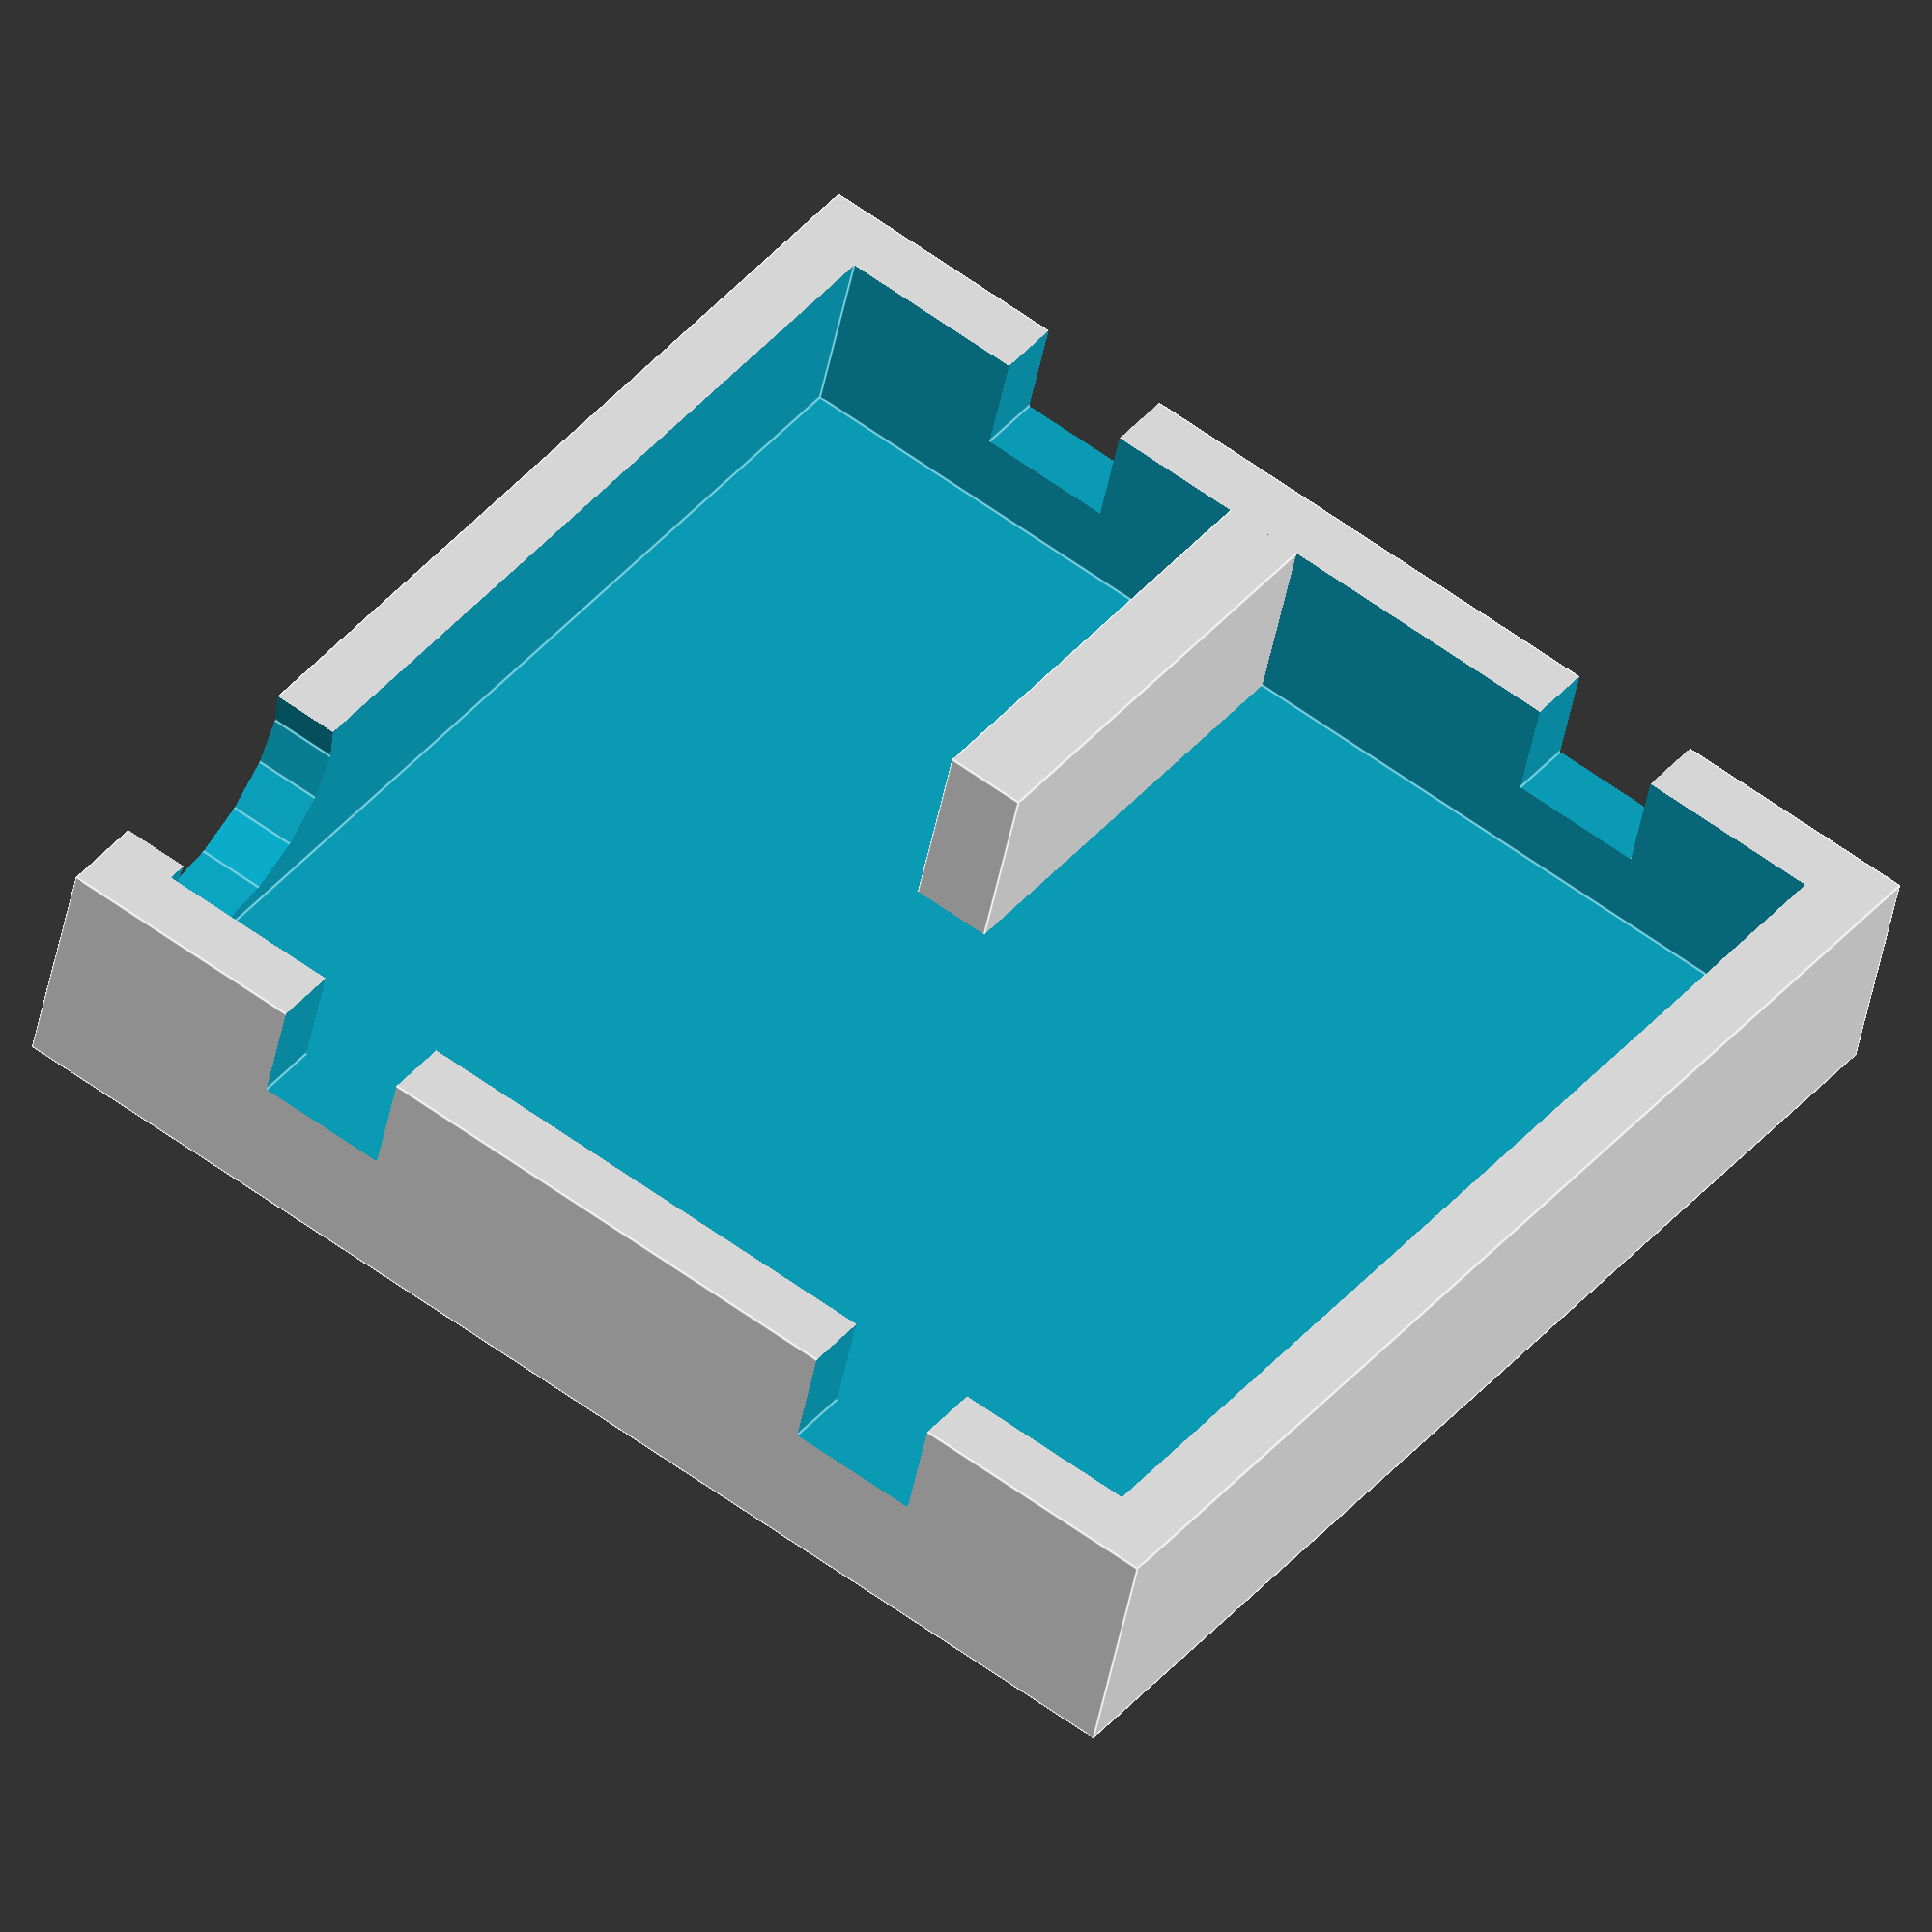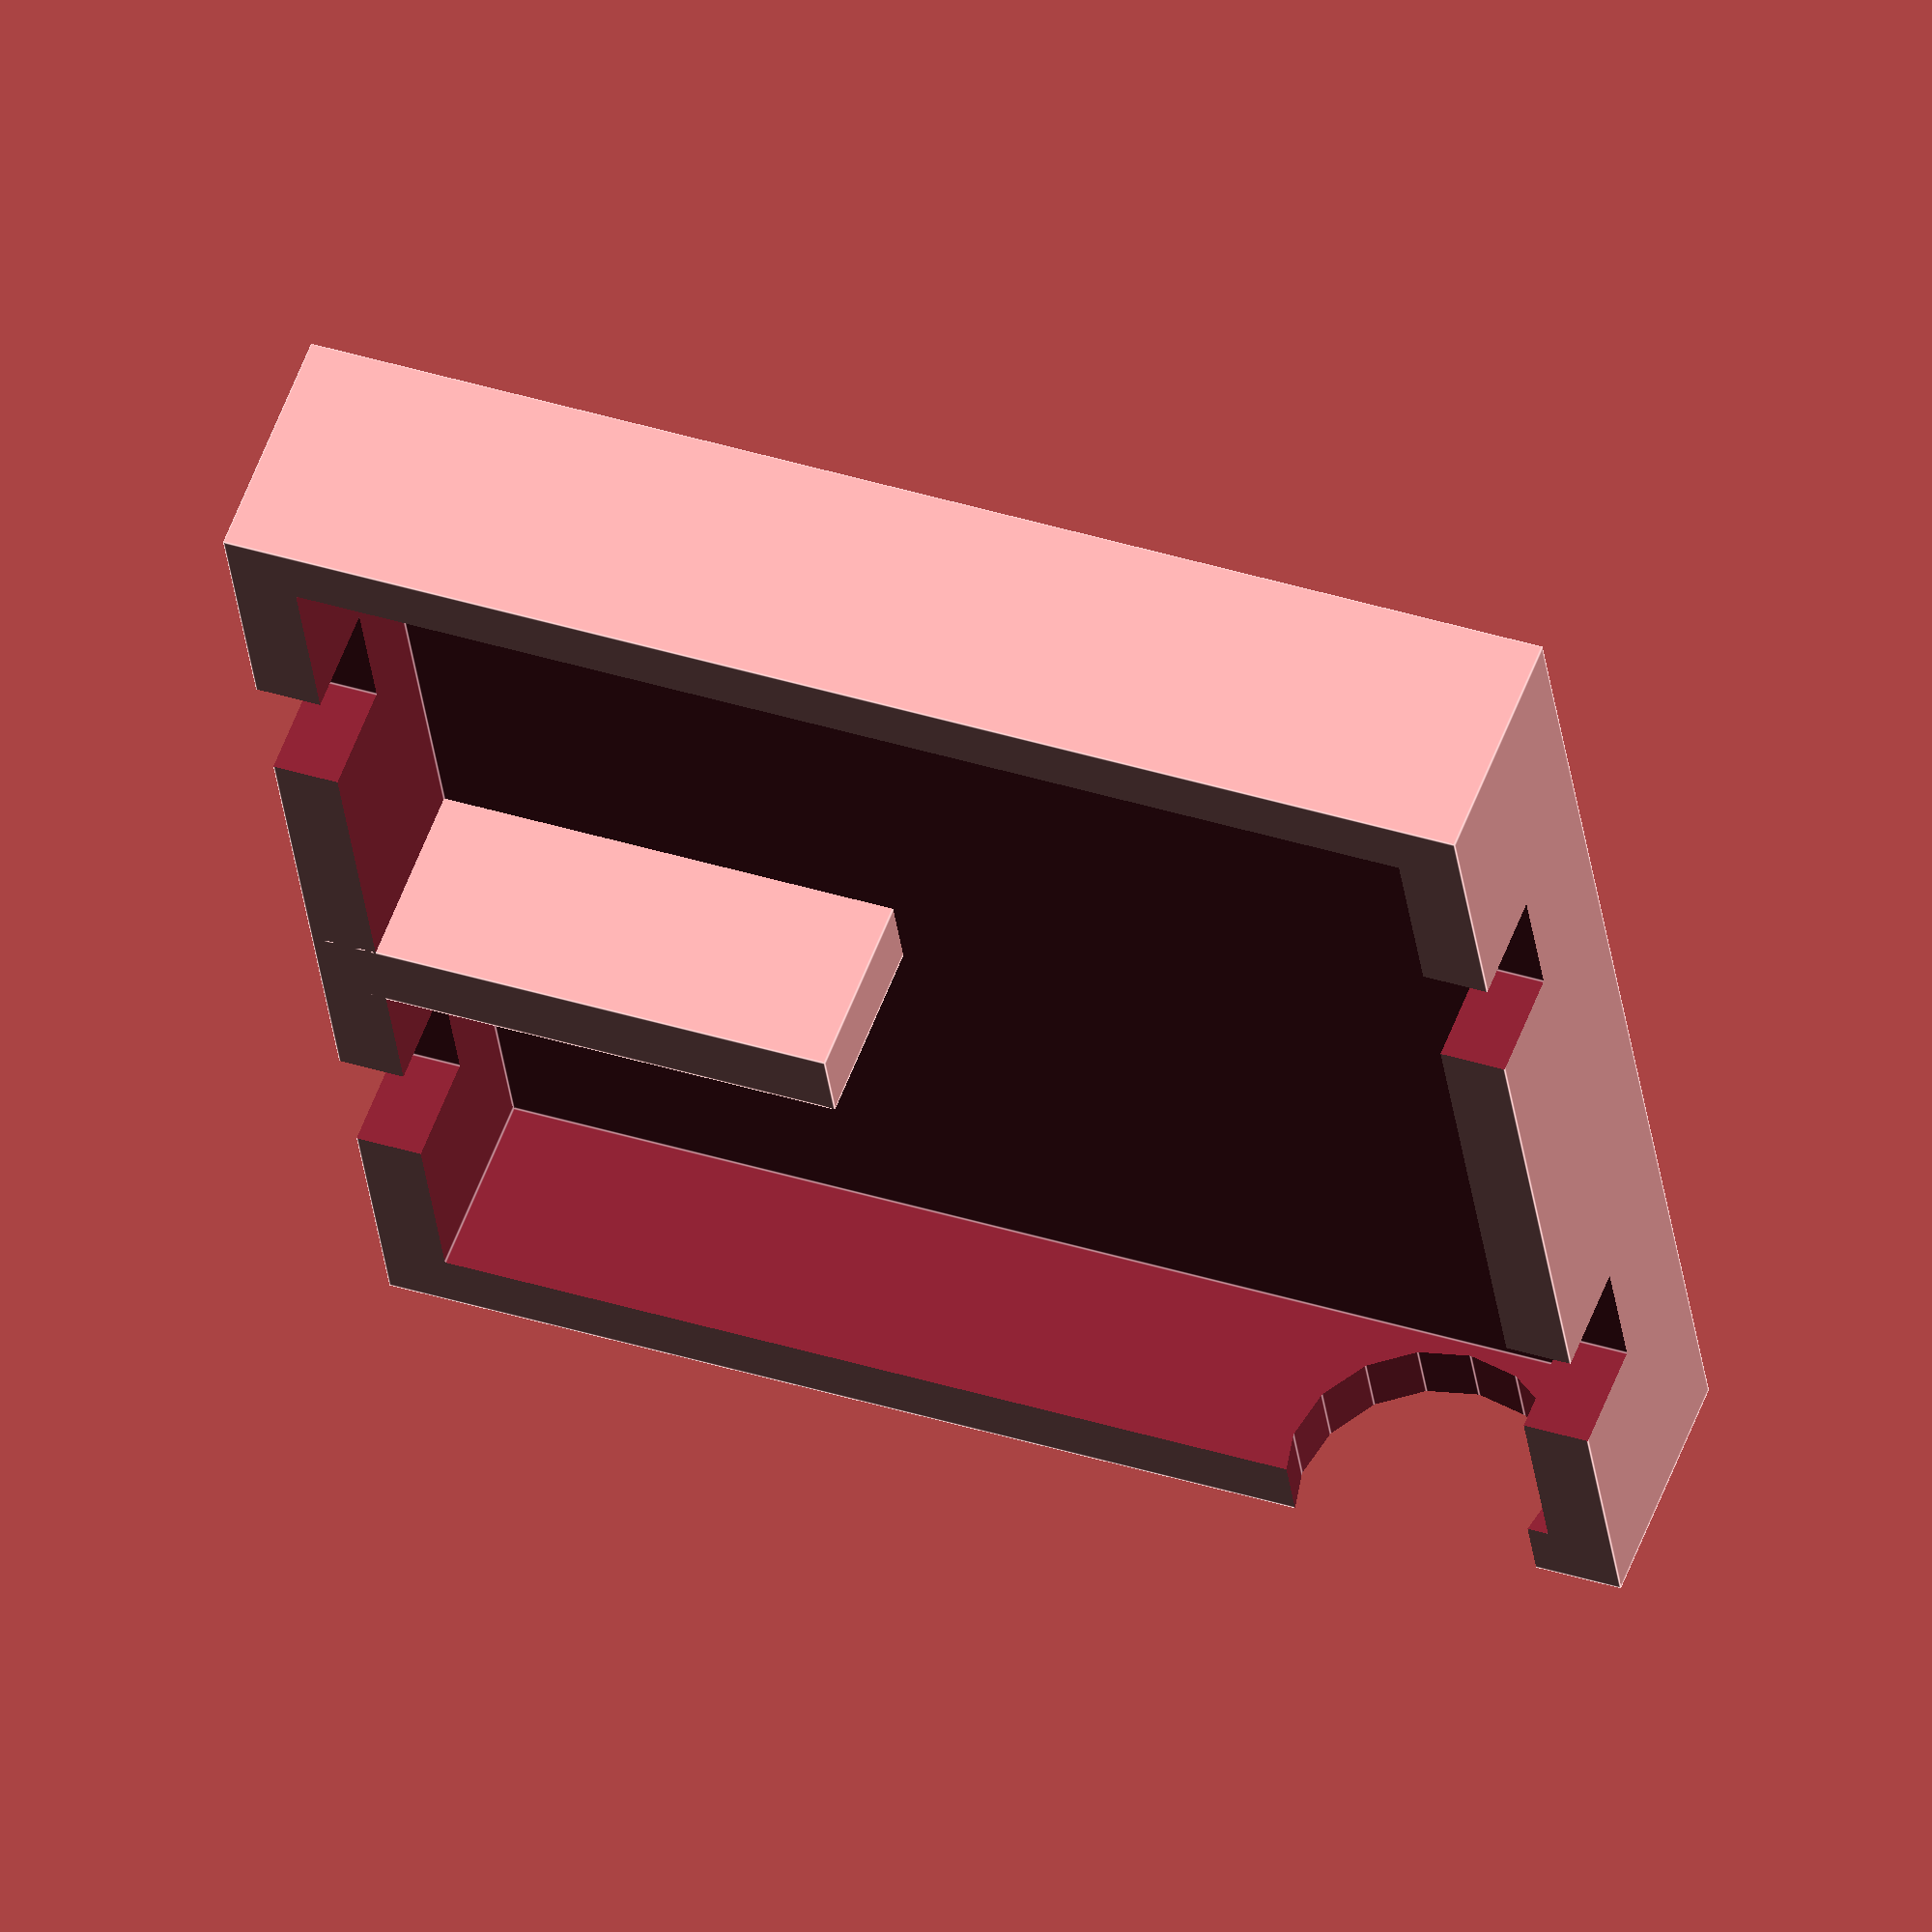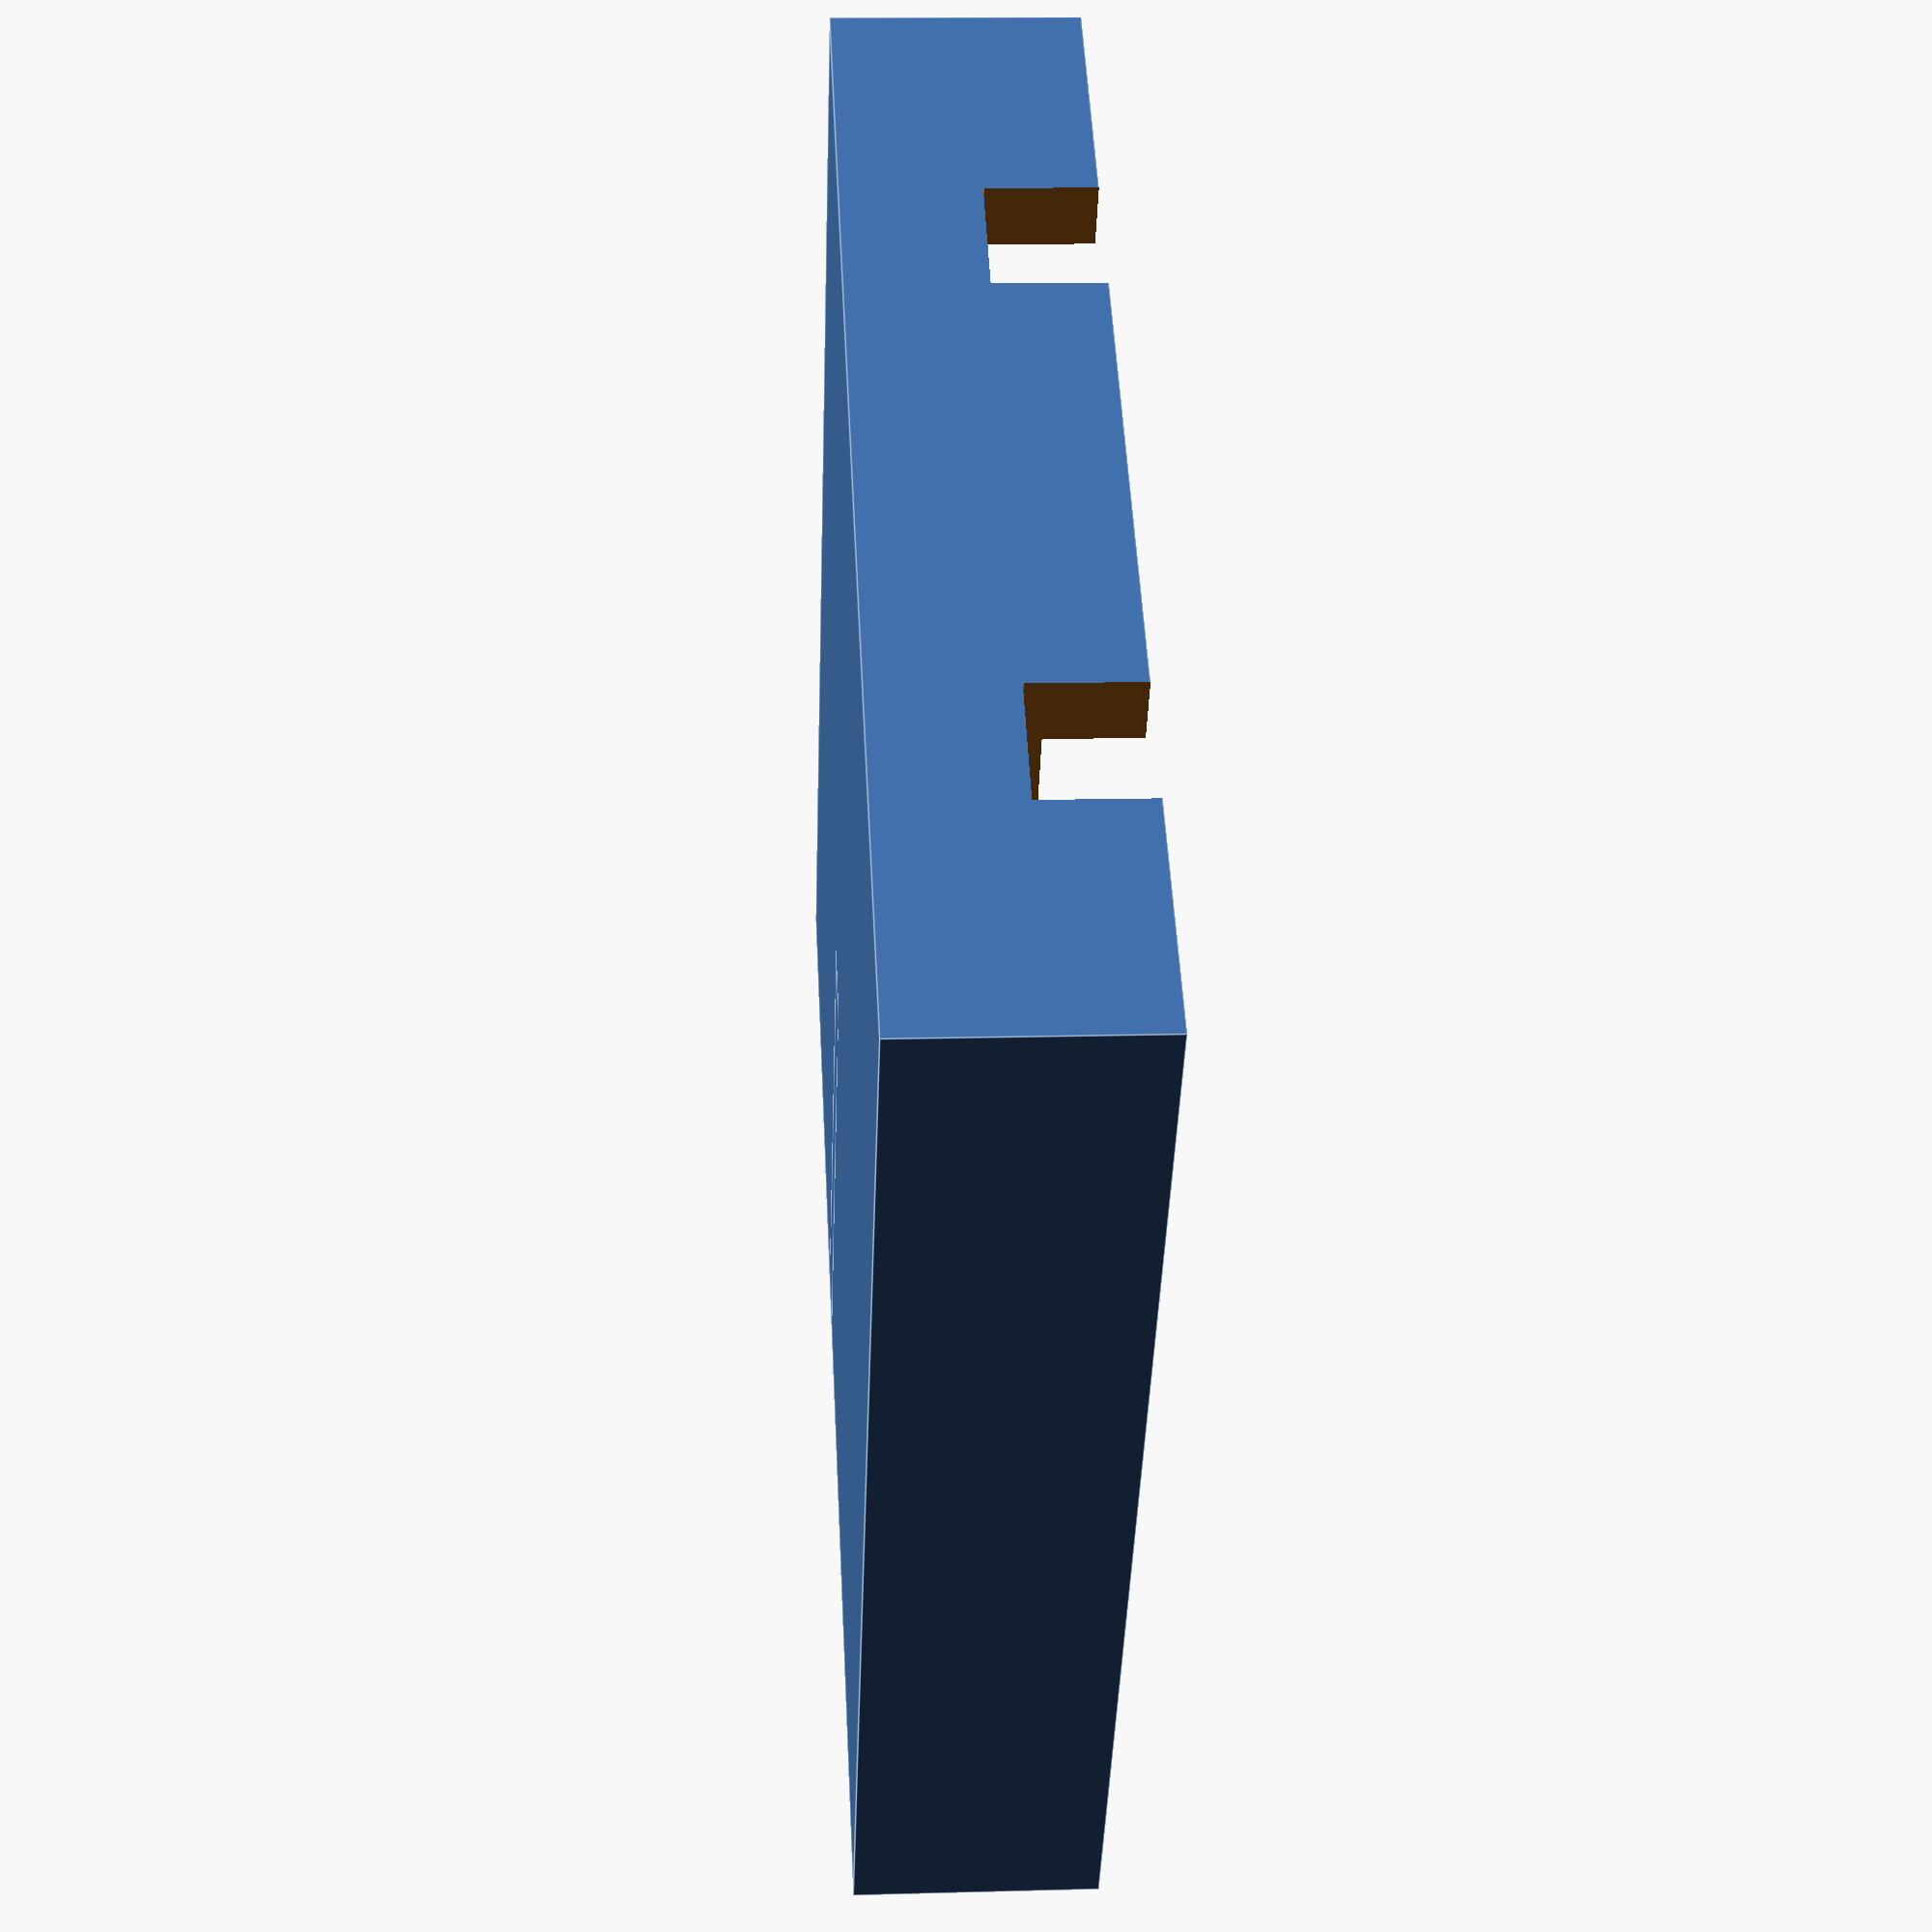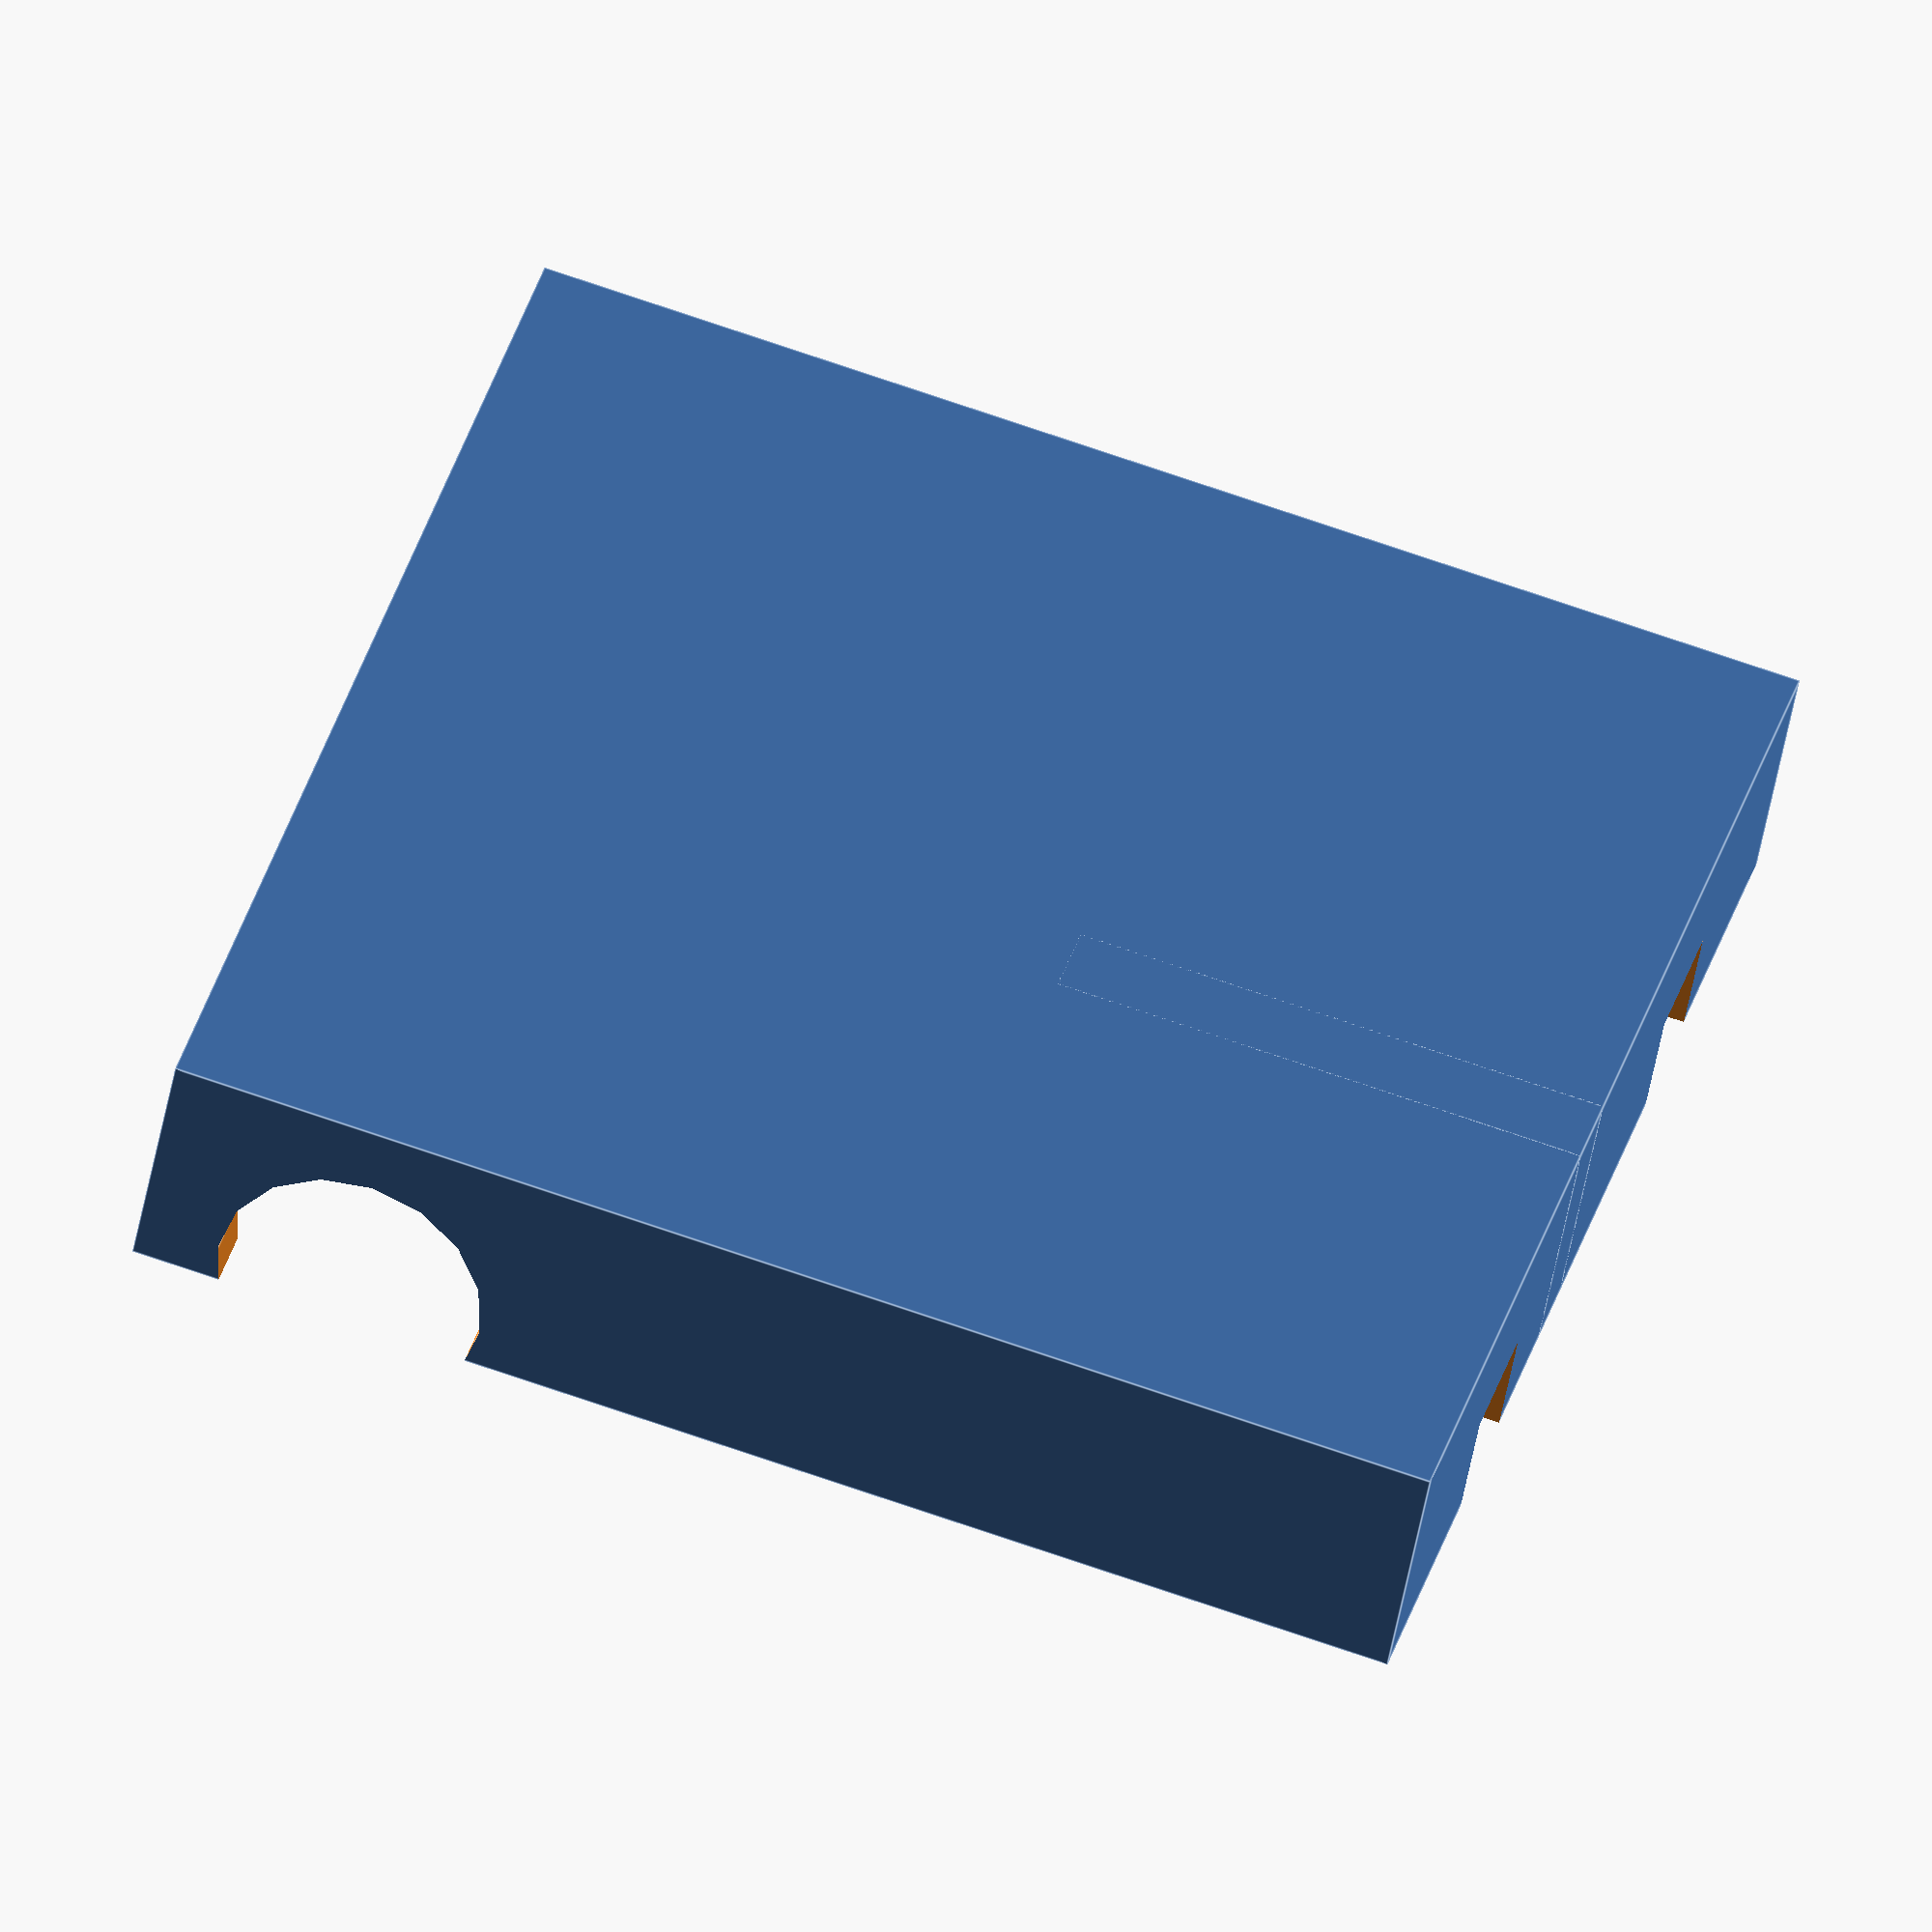
<openscad>

difference(){
	cube(size=[48,48,9], center = true);
	translate([0,0,2]) cube(size=[43,43,9], center = true);
	translate([16,-20.5,3]) rotate([90,0,0]) cylinder(20,5,5);
	translate([22.5,12,3]) cube(size=[5,5,5], center = true);
	translate([22.5,-12,3]) cube(size=[5,5,5], center = true);
	translate([-22.5,12,3]) cube(size=[5,5,5], center = true);
	translate([-22.5,-12,3]) cube(size=[5,5,5], center = true);
}
	translate([-14,-3,0]) cube(size=[20,3,9], center = true);
</openscad>
<views>
elev=43.8 azim=125.7 roll=349.8 proj=o view=edges
elev=301.6 azim=352.3 roll=20.7 proj=o view=edges
elev=345.8 azim=235.7 roll=266.6 proj=p view=edges
elev=48.2 azim=343.6 roll=170.1 proj=o view=edges
</views>
